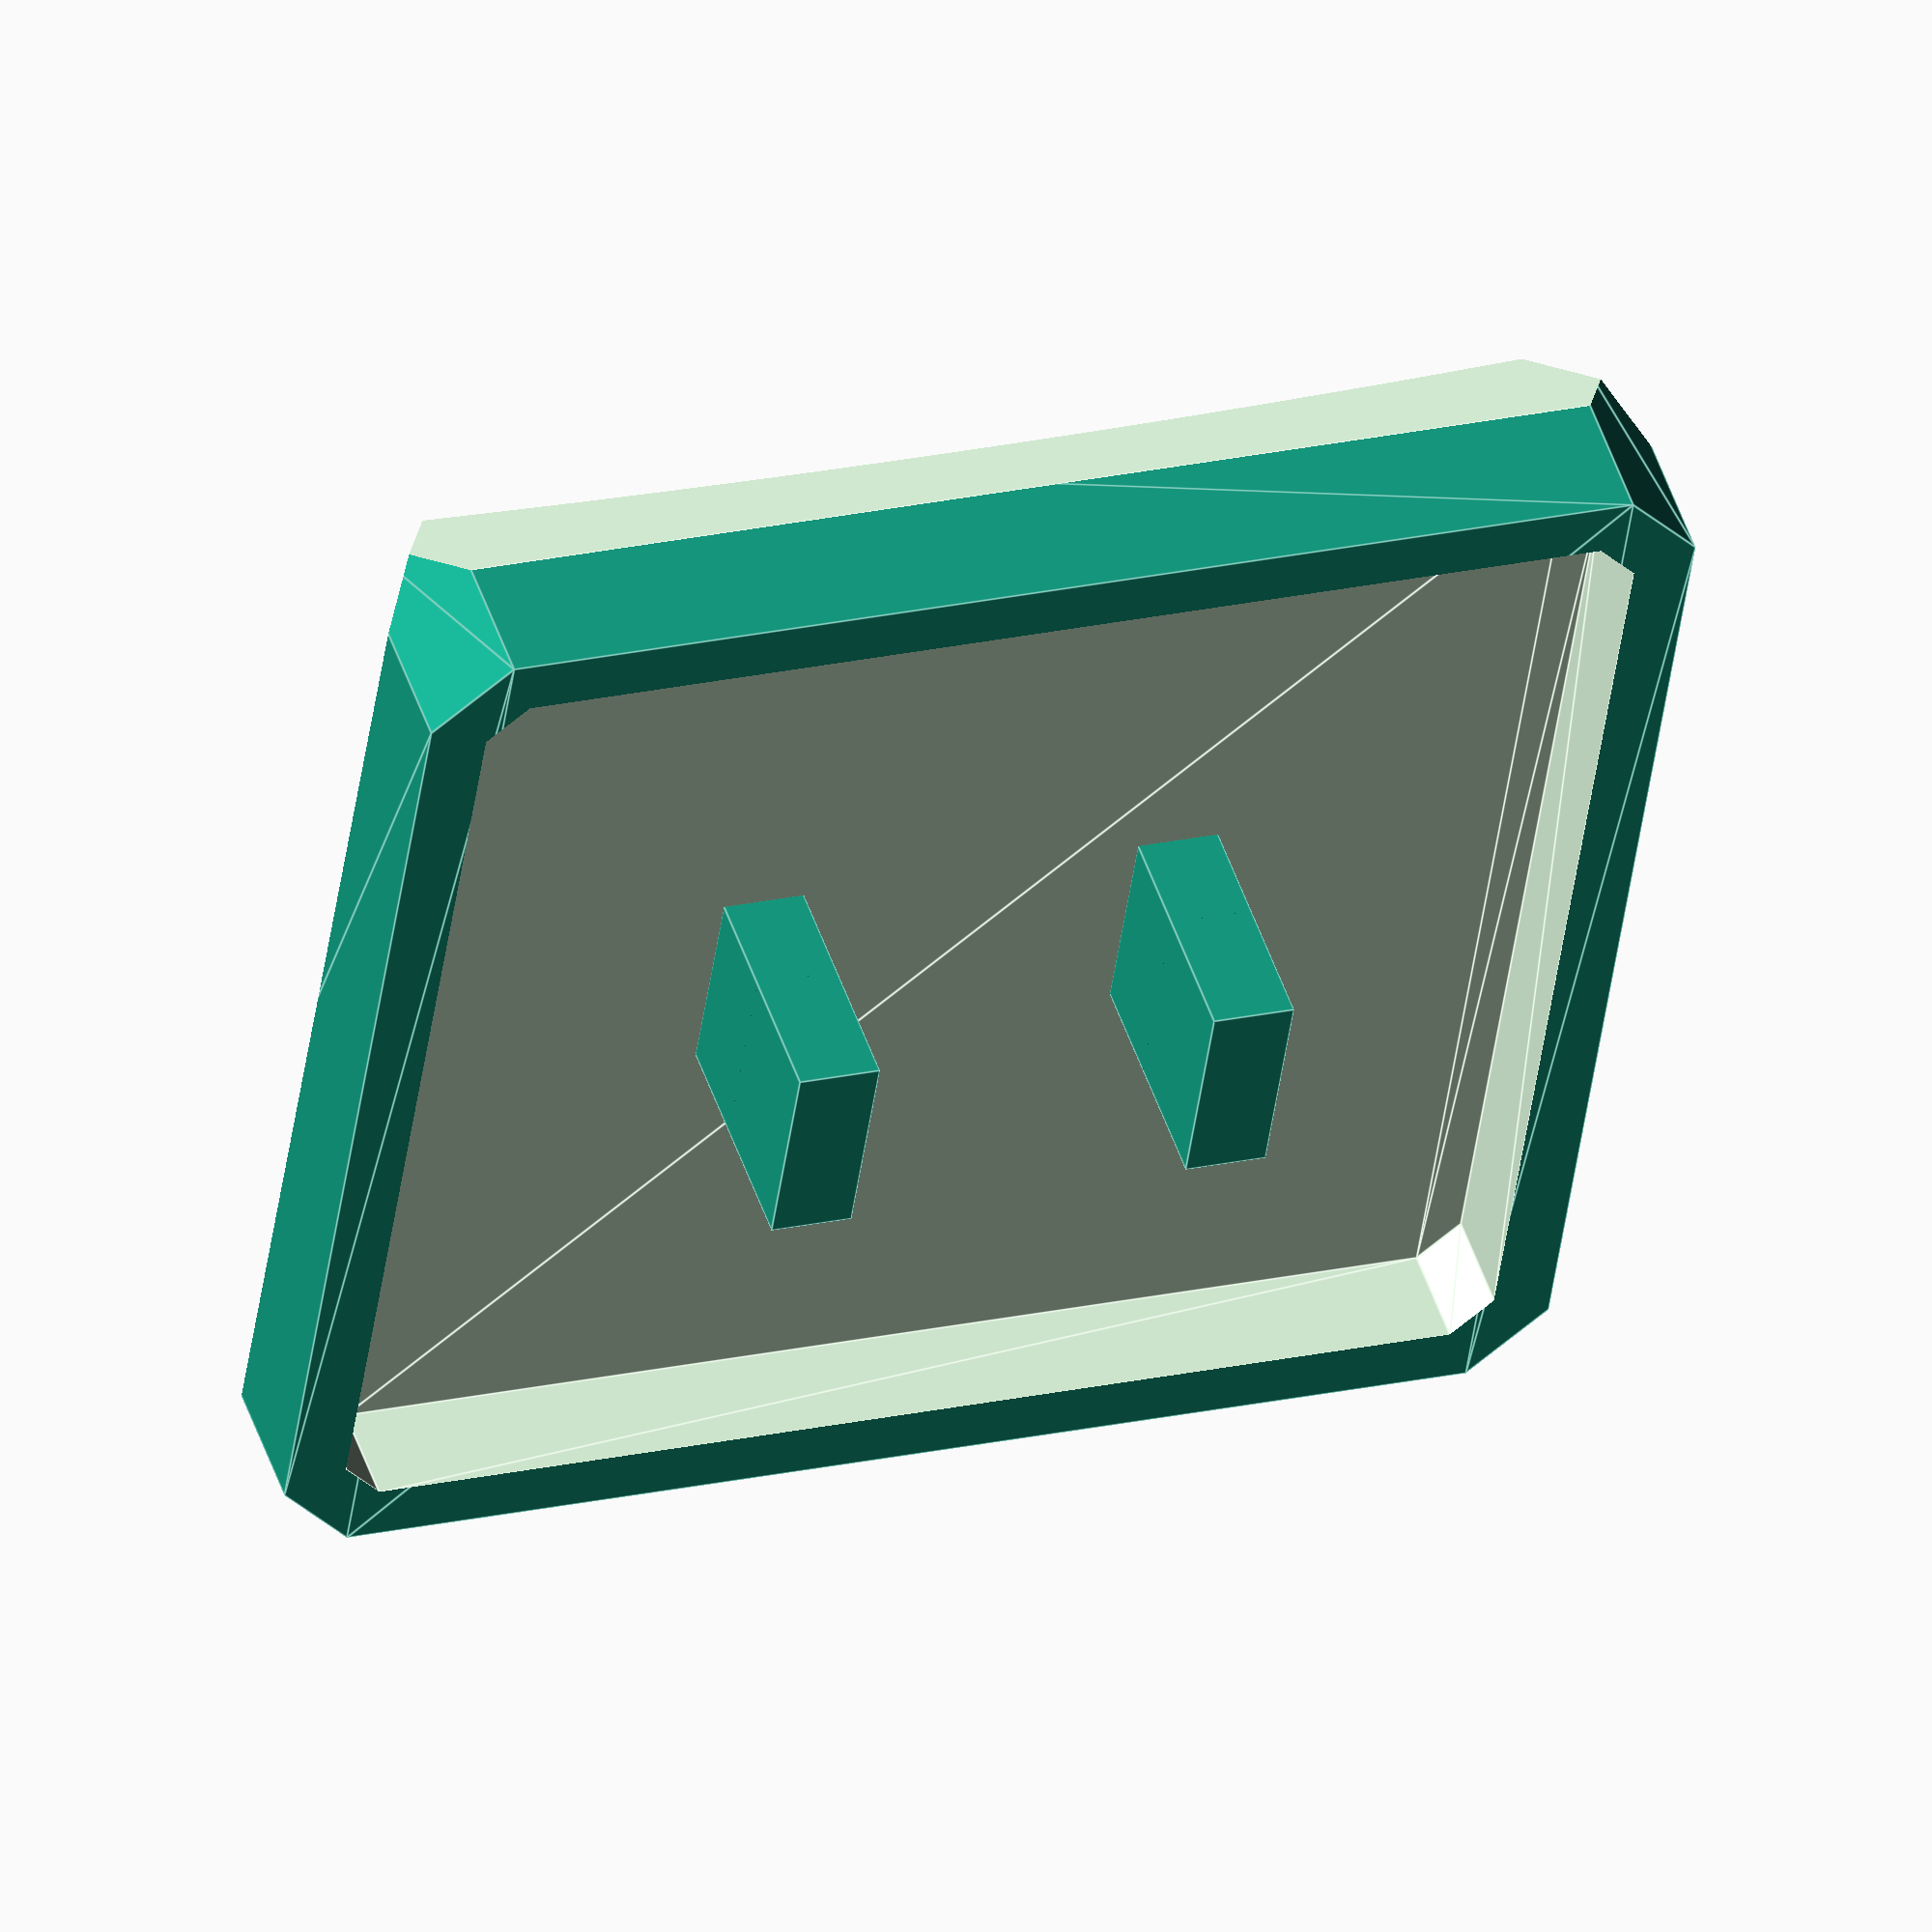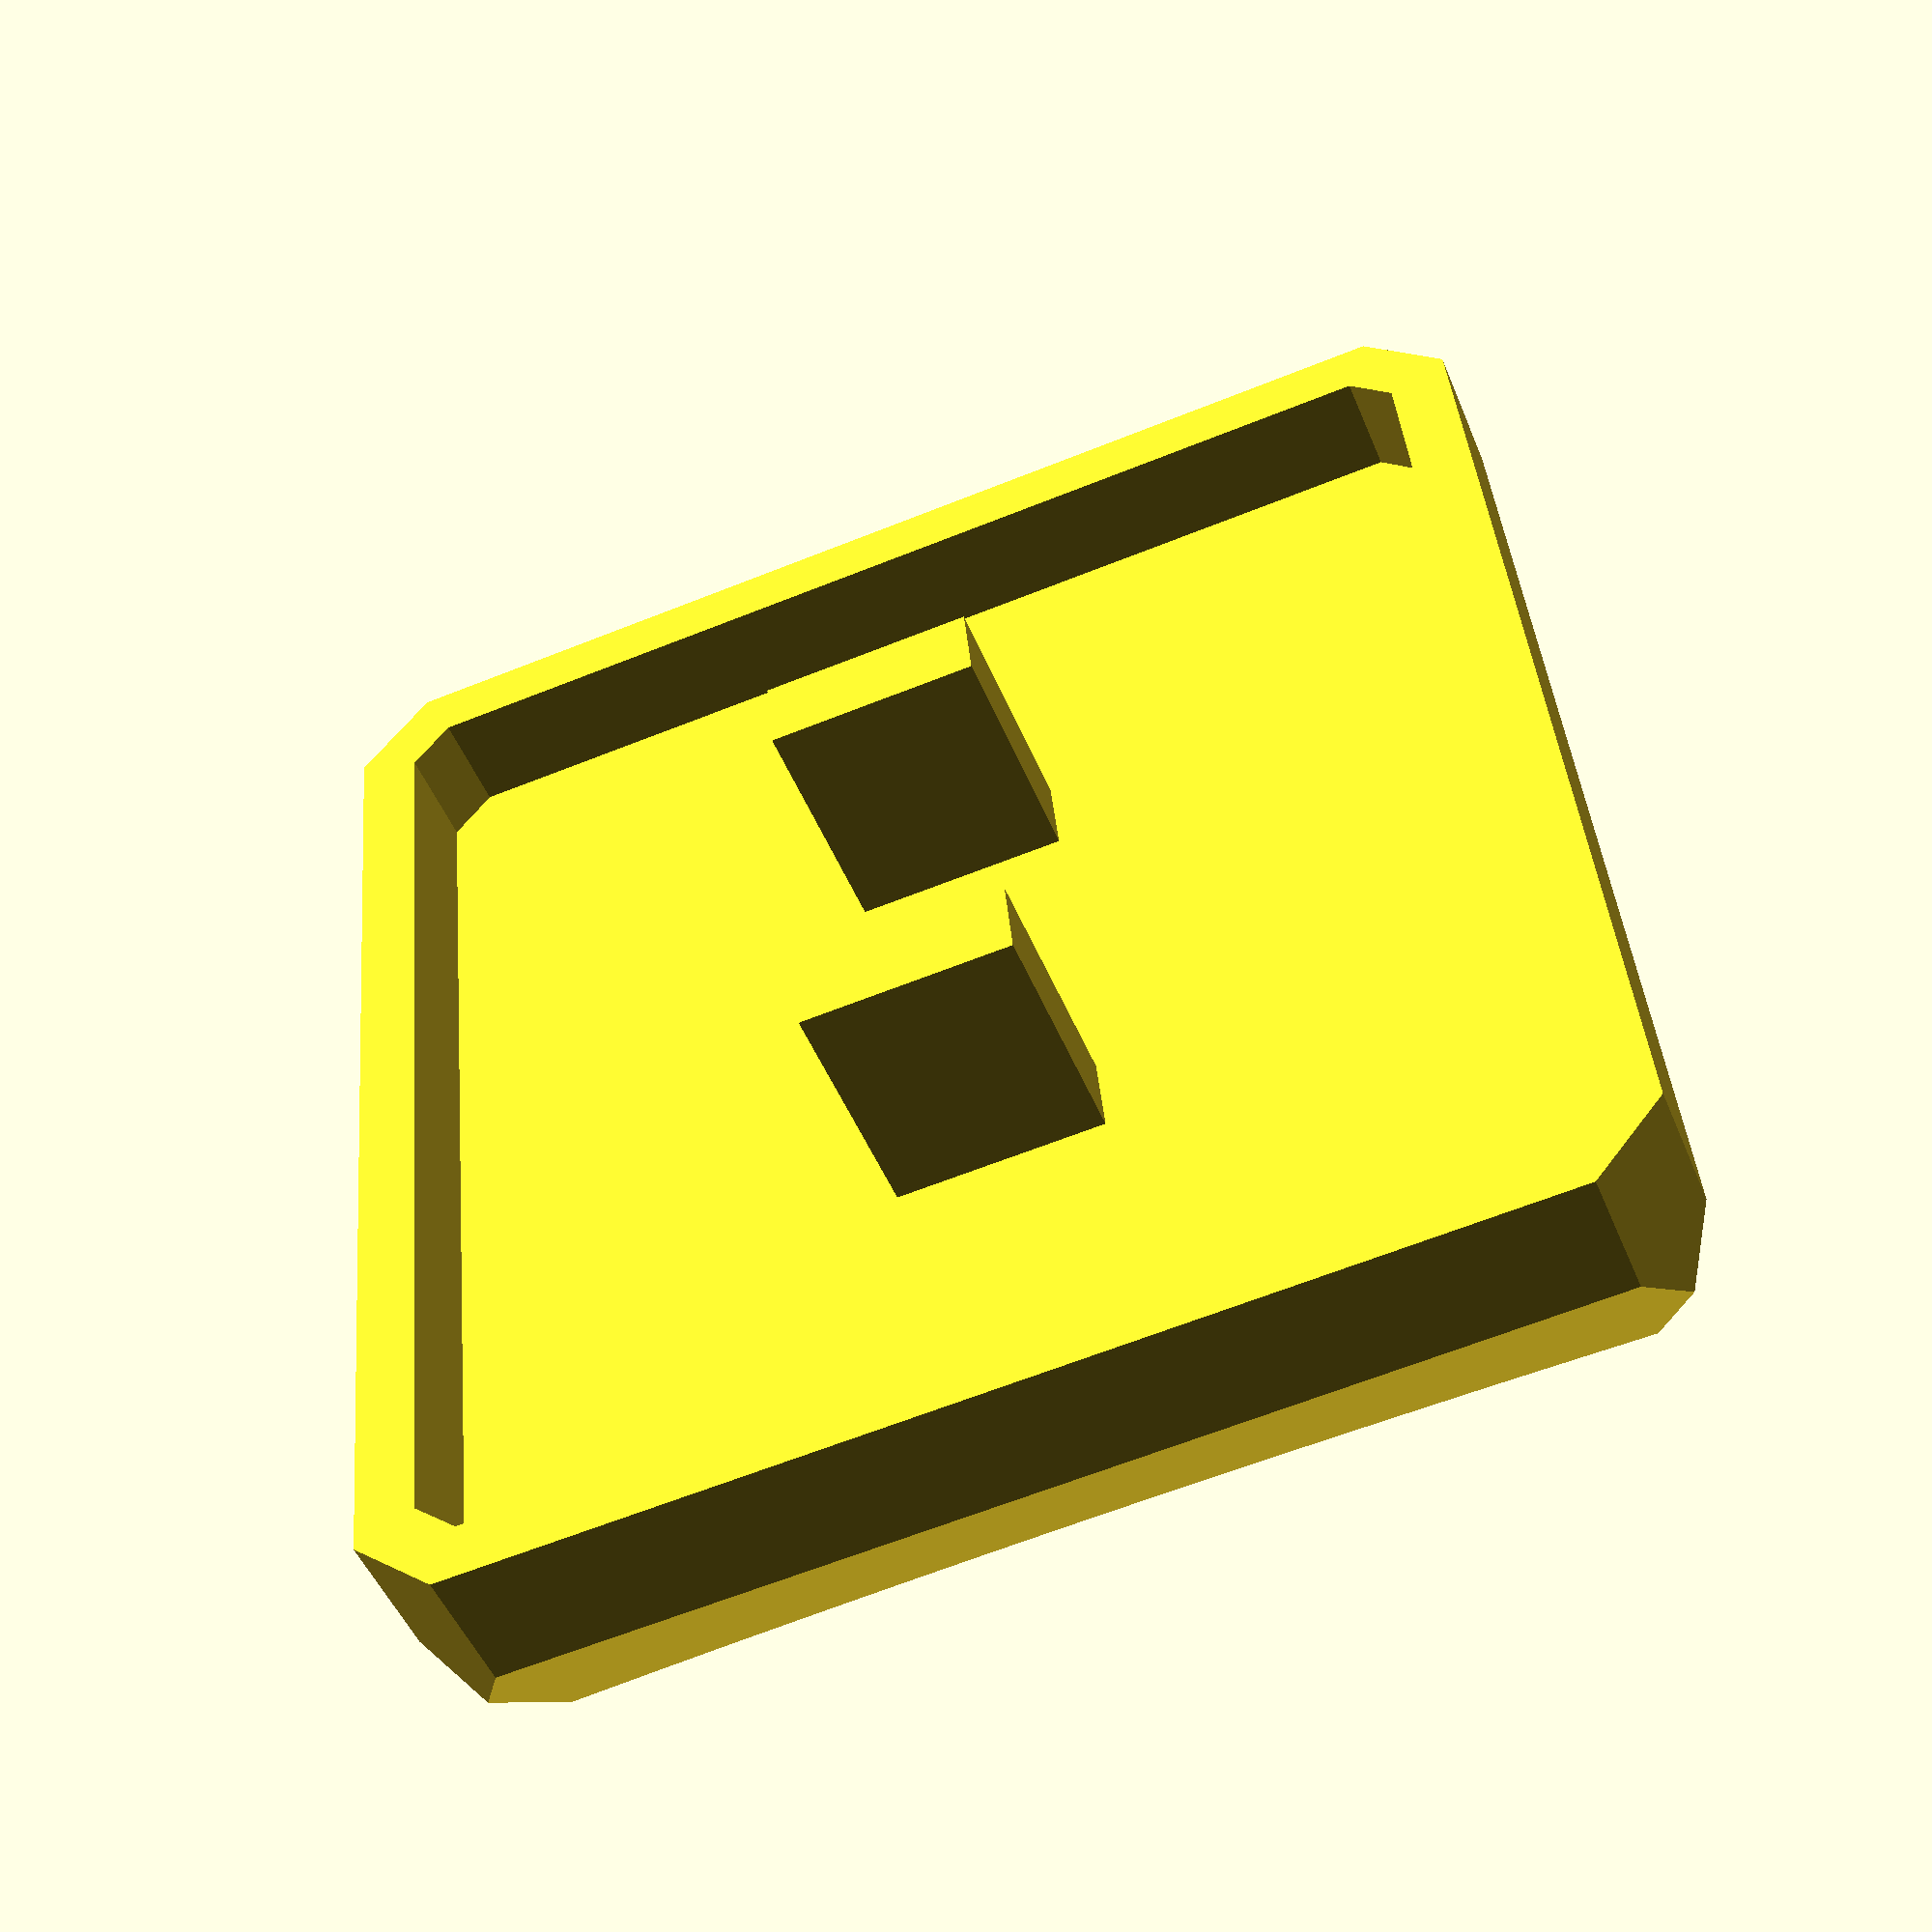
<openscad>
symbol = "A"; // ["A", "B", "C", "D", "E", "F", "G", "H", "I", "J", "K", "L", "M", "N", "O", "P", "Q", "R", "S", "T", "U", "V", "W", "X", "Y", "Z"]
dot = false;

NOZ = 0.4;

module __hidden__ () {}

x = 17.4;
y = 16.4;
z = 5.6;

pin_x = 1.1;
pin_y = 2.8;
pin_z = 3.2;

pin_dx = 4.6;

hat_z = 3.8;
hat_depth = 1.4;
hat_wall = 0.8;

chamfer_reduction = 0.4;

E = 0.01;


module pin() {
    translate([0, 0, - pin_z/2 + E])
    cube([pin_x, pin_y, pin_z], center = true);
}

module pins() {
    dx2 = (pin_x + pin_dx) / 2;

    translate([dx2, 0, 0])
    pin();

    translate([- dx2, 0, 0])
    pin();
}

module pad(rd = 0) {
    r = 80;
    $fn = 360;

    translate([0, 0, r + hat_z - hat_depth])
    sphere(r + rd);
}

module hat() {
    h = z - pin_z;

    module profile() {
        $fn = 1;
        offset(1)
        offset(-1)
        square([x, y], center = true);
    }

    module chamferer() {
        v = 5;
        rotate([30, 0, 0])
        translate([0, v / 2, v / 2])
        cube([max(x, y), v, v], center = true);
    }

    difference() {
        translate([0, 0, - hat_depth])
        linear_extrude(hat_z)
        profile();

        translate([0, 0, - hat_depth - E])
        linear_extrude(hat_depth)
        offset(- hat_wall)
        profile();

        for (ps = [[y / 2, 0], [x / 2, 90], [y / 2, 180], [x / 2, 270]])
        rotate([0, 0, ps[1]])
        translate([0, ps[0], chamfer_reduction])
        chamferer();

        pad(0.7);
    }
}

module cap(sym, dot) {
    pins();

    difference() {
        hat();

        color("red")
        intersection() {
            linear_extrude(hat_z, convexity = 4)
            text(
                sym,
                font = "Iosevka:style=Light Extended",
                valign = "center",
                halign = "center"
            );

            pad(0.8);
        }
    }

    if (dot) {
        translate([0, - y / 2 + 2, hat_z - hat_depth - 0.5])
        rotate([0, 90, 0])
        cylinder(5, r = 0.25, center = true, $fn = 24);
    }
}



rotate([90, 0, 0])
cap(symbol, dot);

</openscad>
<views>
elev=223.8 azim=341.8 roll=187.6 proj=o view=edges
elev=242.7 azim=283.3 roll=67.8 proj=p view=solid
</views>
